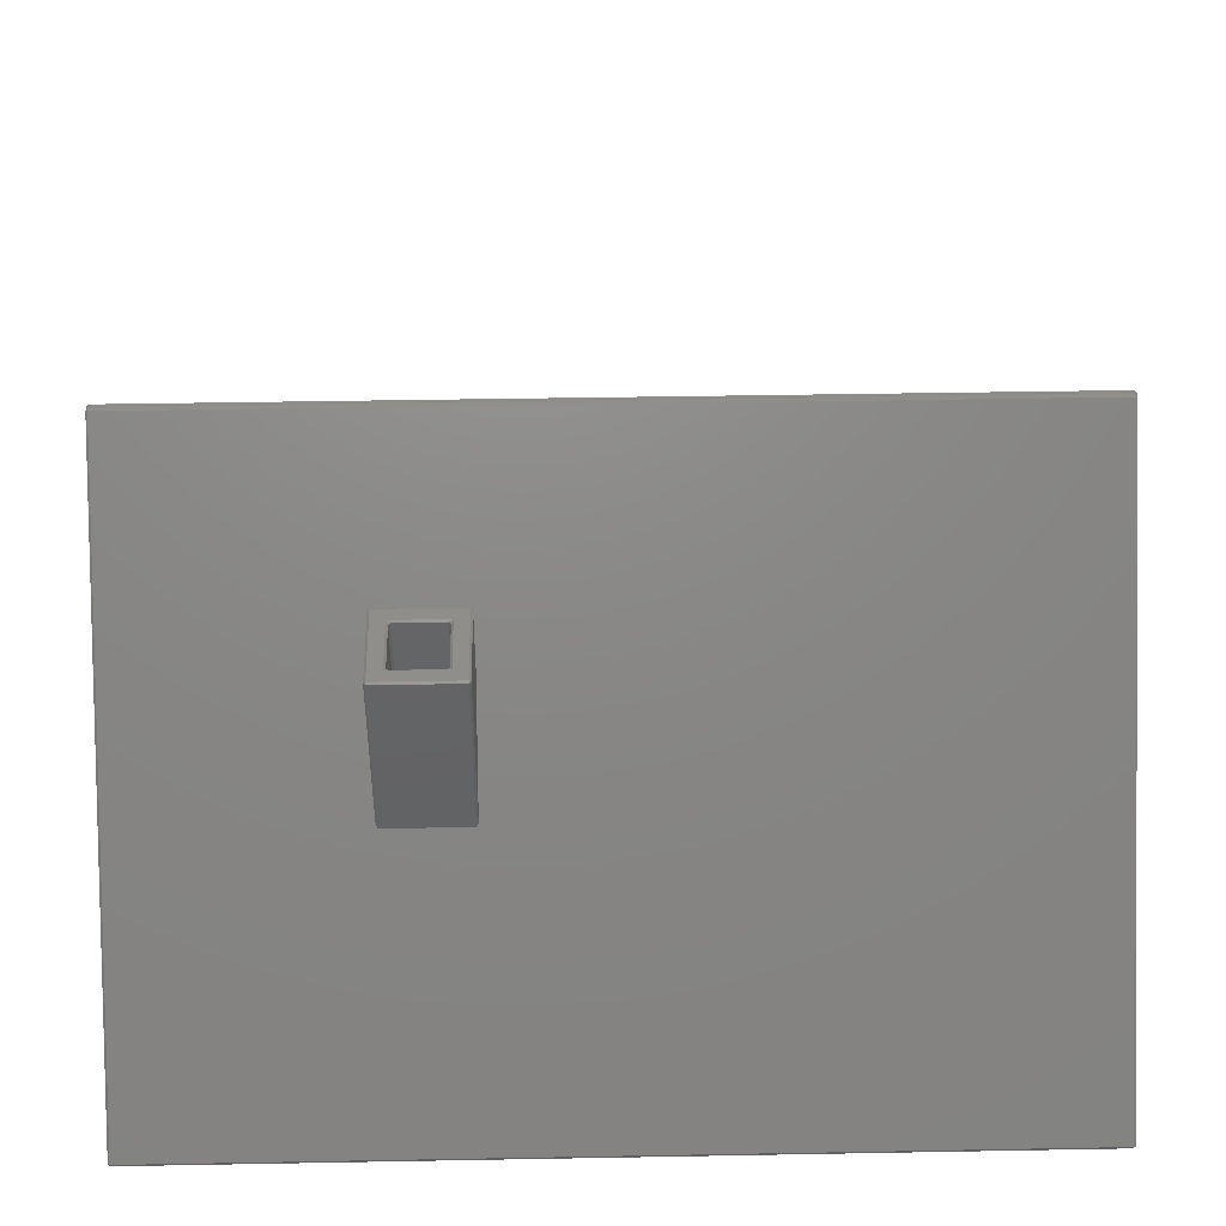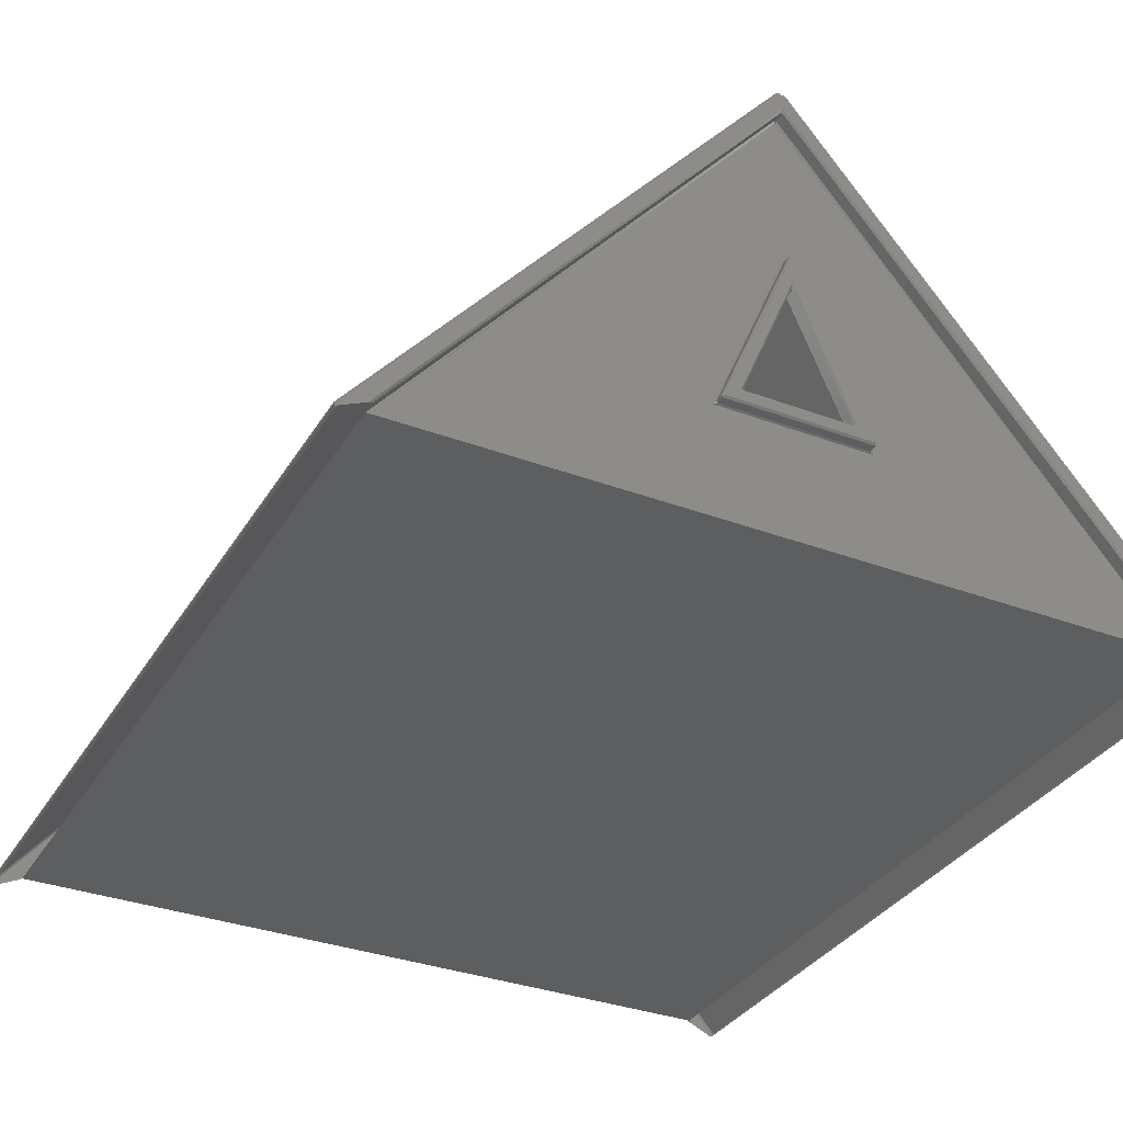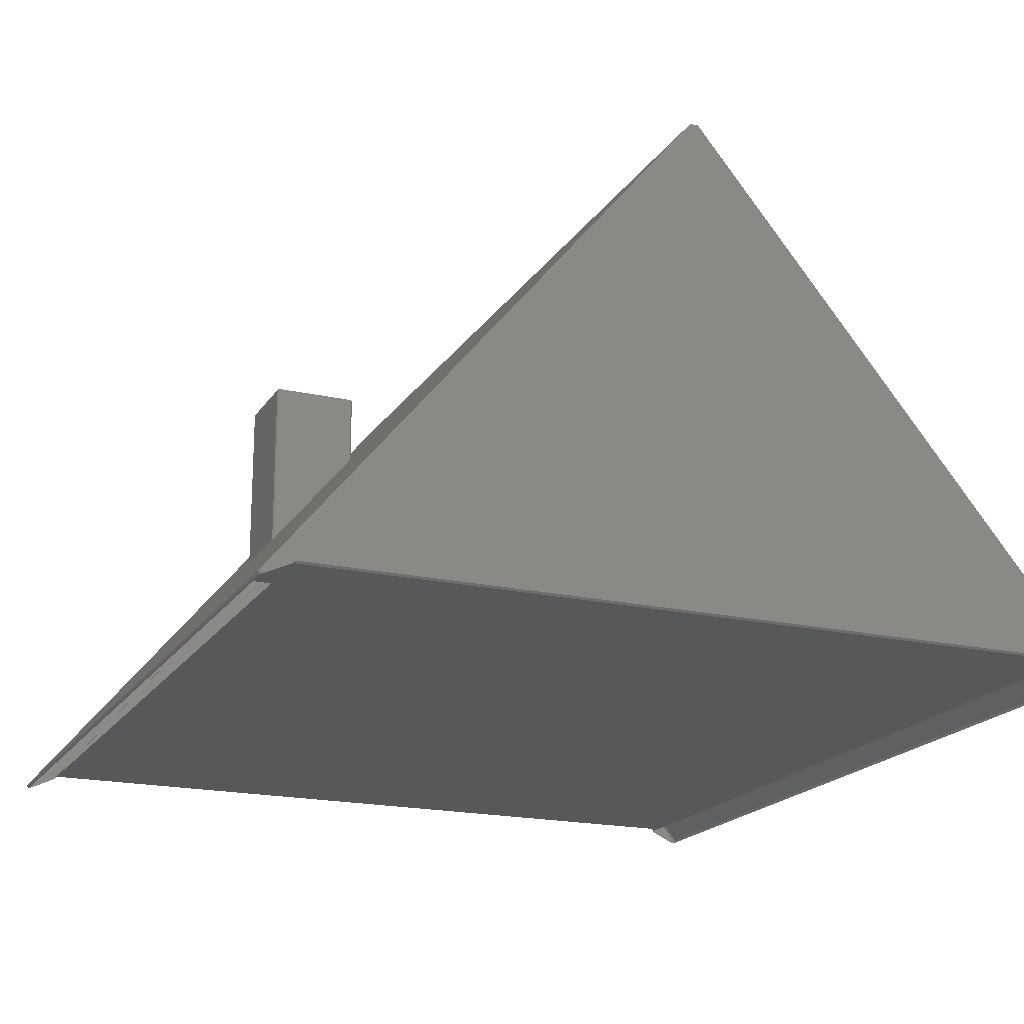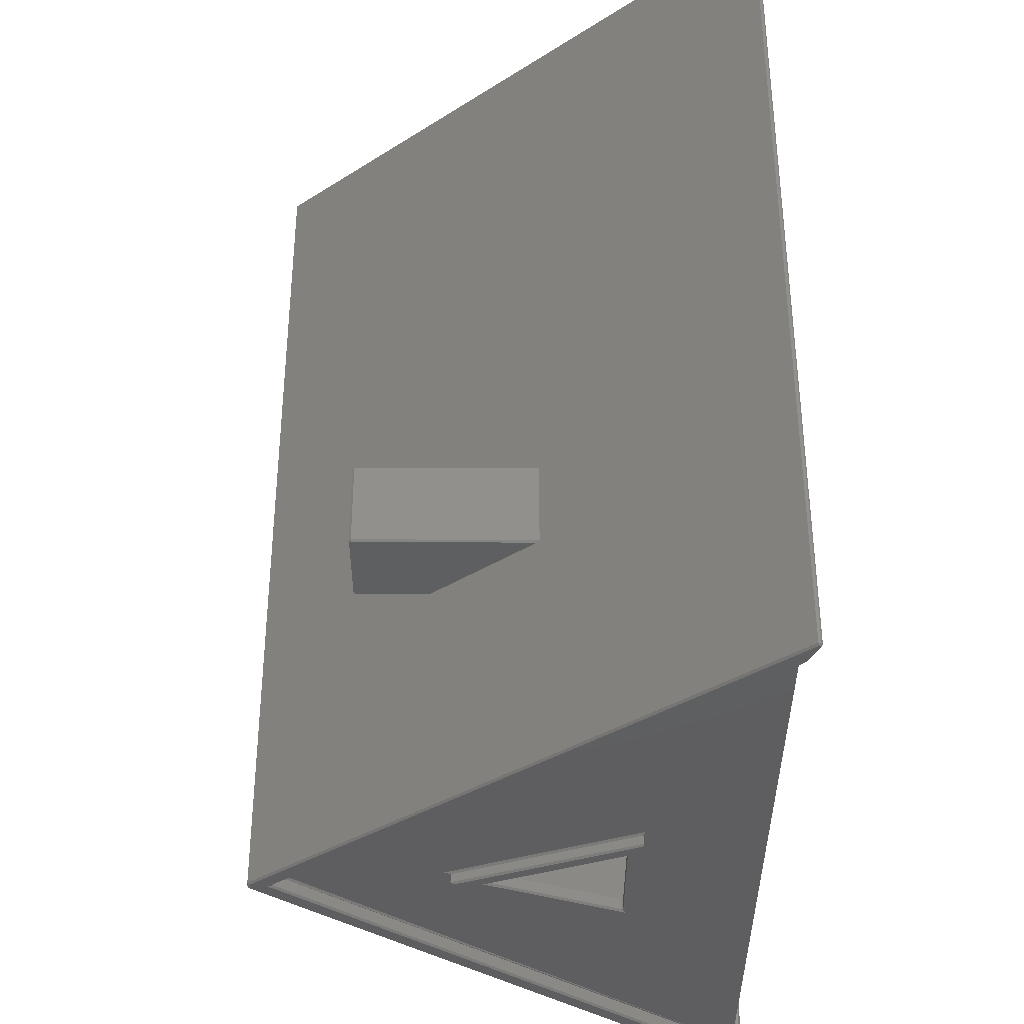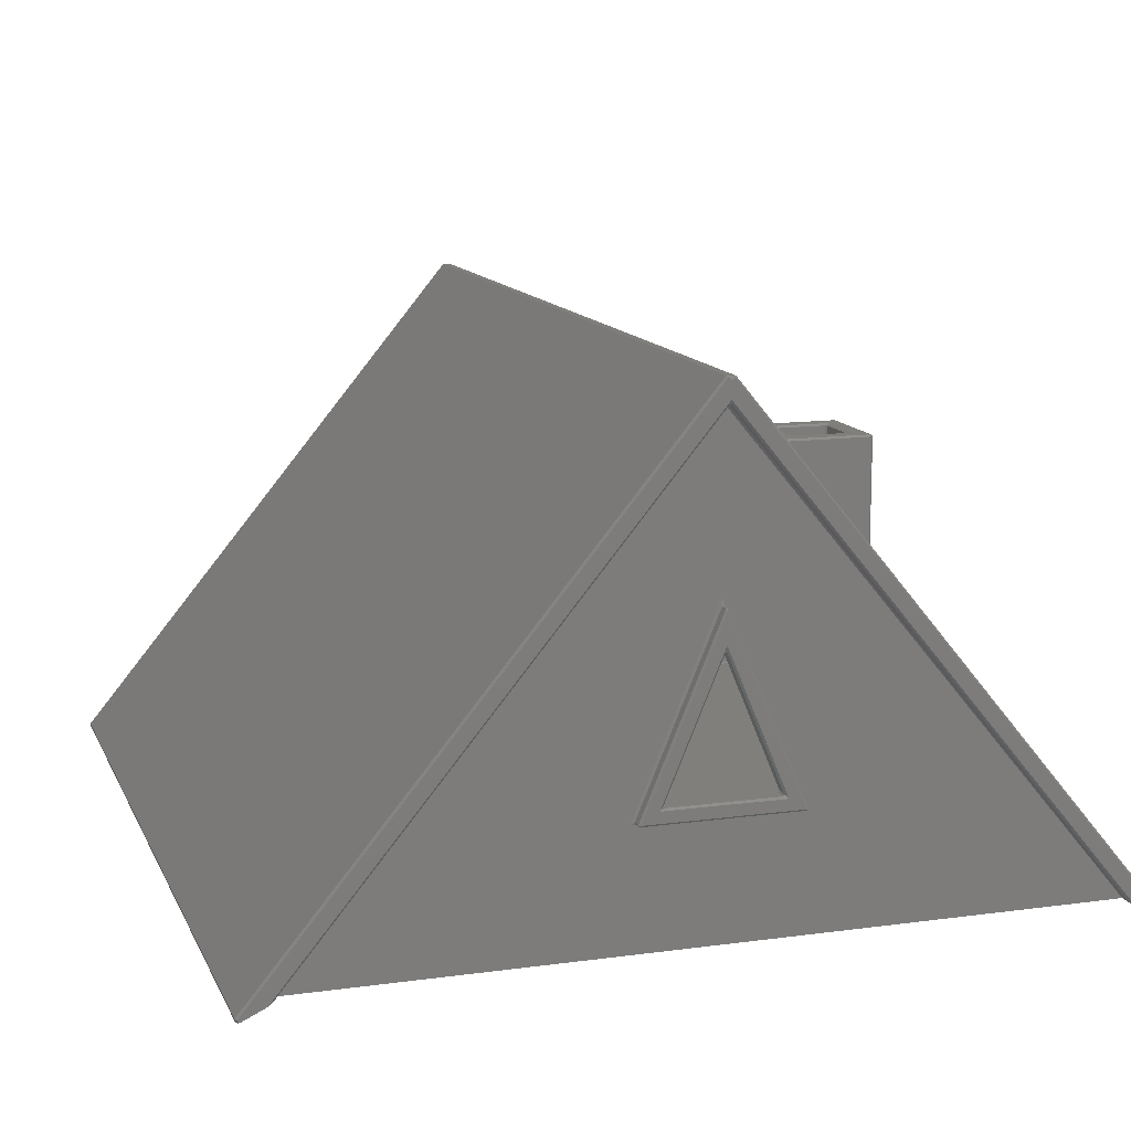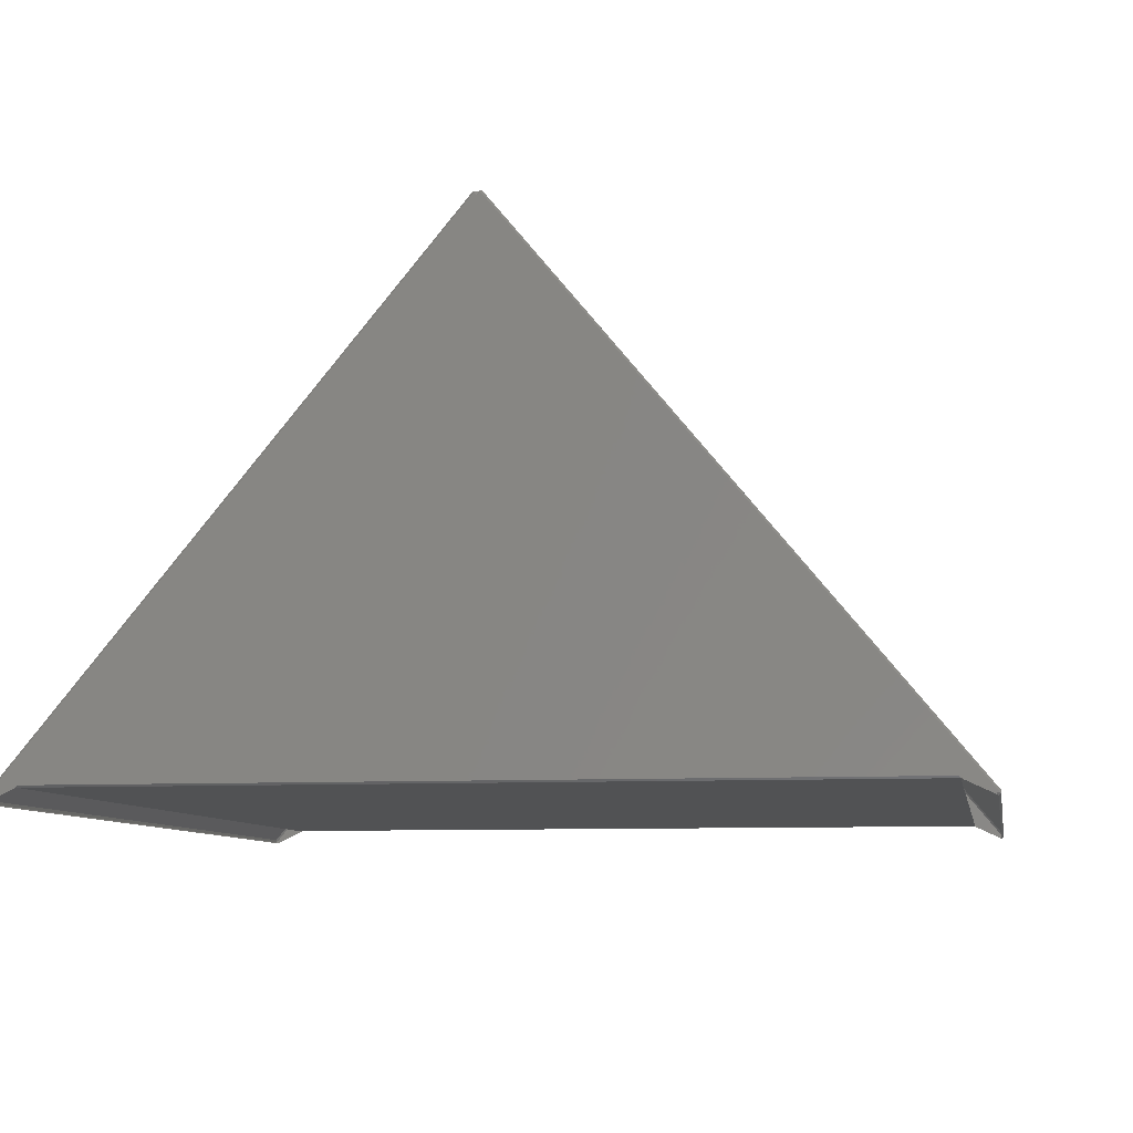
<metadata>
{"format":"stl","ext":"stl","renderer":"f3d","projection":"perspective","resolution":1024,"background":"white","views":[{"elev":44.5,"azim":-91.2,"up":"+Y"},{"elev":-33.9,"azim":153.0,"up":"+Y"},{"elev":-19.1,"azim":-23.2,"up":"+Y"},{"elev":-36.7,"azim":-90.1,"up":"+Z"},{"elev":12.7,"azim":162.5,"up":"+Y"},{"elev":-8.2,"azim":9.6,"up":"+Y"}]}
</metadata>
<code>
# stl→obj: 142 verts, 262 faces
v 2.044 2.771 -2.197
v -8.113e-09 5.235 -2.197
v 0.01494 5.247 -2.197
v 2.053 2.778 -2.197
v -2.05 2.764 -2.187
v -2.05 2.764 2.187
v -2.057 2.77 2.187
v -2.057 2.77 -2.187
v -1.14 3.783 -1.026
v -1.14 4.754 -1.026
v -0.7235 4.754 -1.026
v -0.7235 3.783 -1.026
v -0.7876 4.763 -0.6696
v -1.076 4.763 -0.6696
v -1.14 4.763 -0.6008
v -0.7235 4.763 -0.6008
v -1.066 4.754 -0.9273
v -1.066 4.754 -0.6894
v -1.066 4.355 -0.6894
v -1.066 4.355 -0.9273
v -0.7968 4.754 -0.6894
v -0.7968 4.754 -0.9273
v -0.7968 4.355 -0.9273
v -0.7968 4.355 -0.6894
v -0.7142 3.783 -1.016
v -0.7142 4.754 -1.016
v -0.7142 4.754 -0.6008
v -0.7142 3.783 -0.6008
v -1.149 3.783 -0.6008
v -1.149 4.754 -0.6008
v -1.149 4.754 -1.016
v -1.149 3.783 -1.016
v -0.8061 4.754 -0.9372
v -1.057 4.754 -0.9372
v -1.057 4.355 -0.9372
v -0.8061 4.355 -0.9372
v -1.057 4.754 -0.6795
v -0.8061 4.754 -0.6795
v -0.8061 4.355 -0.6795
v -1.057 4.355 -0.6795
v -1.057 4.345 -0.6894
v -0.8061 4.345 -0.6894
v -0.8061 4.345 -0.9273
v -1.057 4.345 -0.9273
v -0.7235 3.783 -0.591
v -0.7235 4.754 -0.591
v -1.14 4.754 -0.591
v -1.14 3.783 -0.591
v 1.9 2.84 2.197
v 0 5.142 2.197
v -1.9 2.84 2.197
v -1.076 4.763 -0.947
v -1.14 4.763 -1.016
v -0.7876 4.763 -0.947
v -0.7235 4.763 -1.016
v -9.068e-09 5.235 2.197
v -2.044 2.771 2.197
v -2.041 2.768 2.197
v -1.916 2.827 2.197
v -0.01299 5.246 2.197
v -2.051 2.777 2.197
v -1.908 2.831 -2.187
v -0.005872 5.135 -2.187
v -0.005872 5.135 -2.132
v -1.908 2.831 -2.123
v -0.007113 5.253 2.187
v -0.007113 5.253 -2.187
v 0.007113 5.253 -2.187
v 0.007113 5.253 2.187
v 0.00907 5.254 2.187
v 0.00907 5.254 -2.187
v 1.908 2.831 -2.123
v 1.908 2.831 2.187
v -1.908 2.831 2.187
v -2.058 2.783 2.187
v -0.0201 5.251 2.187
v -0.0201 5.251 -2.187
v -2.058 2.783 -2.187
v -0.3753 3.411 -2.132
v -0.003565 4.298 -2.132
v -0.003565 4.298 -2.175
v -0.3753 3.411 -2.175
v 0.005872 5.135 -2.187
v 1.908 2.831 -2.187
v 0.005872 5.135 -2.132
v 2.06 2.784 -2.187
v 0.02205 5.253 -2.187
v 0.02205 5.253 2.187
v 2.06 2.784 2.187
v -1.928 2.821 -2.197
v -2.041 2.768 -2.197
v -2.044 2.771 -2.197
v 0 5.156 -2.197
v -0.7235 3.774 -0.6008
v -1.14 3.774 -0.6008
v -1.14 3.774 -1.016
v -0.7235 3.774 -1.016
v 2.044 2.771 2.197
v 2.053 2.778 2.197
v 0.01494 5.247 2.197
v -0.267 3.483 -2.175
v -0.003565 4.112 -2.175
v -0.003565 4.112 -2.123
v -0.267 3.483 -2.123
v 1.916 2.827 2.197
v 2.041 2.768 2.197
v 2.041 2.768 -2.197
v 1.928 2.821 -2.197
v -2.051 2.777 -2.197
v -0.01299 5.246 -2.197
v 0.3697 3.403 -2.132
v -0.3697 3.403 -2.132
v -0.3697 3.403 -2.175
v 0.3697 3.403 -2.175
v 0 4.333 -2.123
v -0.3921 3.398 -2.123
v -1.889 2.838 -2.123
v 0 5.126 -2.123
v 0.003565 4.298 -2.132
v 0.3753 3.411 -2.132
v 0.3753 3.411 -2.175
v 0.003565 4.298 -2.175
v 0.2844 3.466 -2.185
v 2.508e-08 4.144 -2.185
v 3.68e-09 4.283 -2.185
v 0.365 3.412 -2.185
v 0.3921 3.398 -2.123
v 1.889 2.838 -2.123
v 0.003565 4.112 -2.175
v 0.267 3.483 -2.175
v 0.267 3.483 -2.123
v 0.003565 4.112 -2.123
v 0.2613 3.475 -2.175
v -0.2613 3.475 -2.175
v -0.2613 3.475 -2.123
v 0.2613 3.475 -2.123
v -0.2844 3.466 -2.185
v -0.365 3.412 -2.185
v 2.05 2.764 -2.187
v 2.05 2.764 2.187
v 2.059 2.771 2.187
v 2.059 2.771 -2.187
f 1 2 3
f 1 3 4
f 5 6 7
f 5 7 8
f 9 10 11
f 9 11 12
f 13 14 15
f 13 15 16
f 17 18 19
f 17 19 20
f 21 22 23
f 21 23 24
f 25 26 27
f 25 27 28
f 29 30 31
f 29 31 32
f 33 34 35
f 33 35 36
f 37 38 39
f 37 39 40
f 41 42 43
f 41 43 44
f 45 46 47
f 45 47 48
f 49 50 51
f 14 52 53
f 14 53 15
f 54 13 16
f 54 16 55
f 52 54 55
f 52 55 53
f 50 56 57
f 57 58 59
f 59 51 50
f 57 59 50
f 57 56 60
f 57 60 61
f 62 63 64
f 62 64 65
f 66 67 67
f 66 67 66
f 68 69 70
f 68 70 71
f 72 73 74
f 72 74 65
f 75 76 77
f 75 77 78
f 79 80 81
f 79 81 82
f 83 84 72
f 83 72 85
f 86 87 88
f 86 88 89
f 90 91 92
f 92 2 93
f 92 93 90
f 94 95 96
f 94 96 97
f 56 98 99
f 56 99 100
f 101 102 103
f 101 103 104
f 105 106 98
f 98 56 50
f 50 49 105
f 98 50 105
f 93 2 1
f 1 107 108
f 1 108 93
f 2 92 109
f 2 109 110
f 111 112 113
f 111 113 114
f 115 116 117
f 115 117 118
f 119 120 121
f 119 121 122
f 123 124 125
f 123 125 126
f 127 115 118
f 127 118 128
f 116 127 128
f 116 128 117
f 129 130 131
f 129 131 132
f 133 134 135
f 133 135 136
f 137 123 126
f 137 126 138
f 124 137 138
f 124 138 125
f 1 139 107
f 68 2 67
f 140 98 106
f 69 66 56
f 5 92 91
f 57 6 58
f 97 12 25
f 22 54 33
f 94 28 45
f 21 38 13
f 96 32 9
f 17 34 52
f 95 48 29
f 37 18 14
f 11 55 26
f 16 46 27
f 15 30 47
f 53 10 31
f 23 36 43
f 24 42 39
f 40 41 19
f 20 44 35
f 49 73 105
f 74 51 59
f 63 93 83
f 79 112 116
f 80 115 119
f 111 120 127
f 67 110 77
f 66 76 60
f 8 78 109
f 7 61 75
f 141 89 99
f 142 4 86
f 3 71 87
f 70 100 88
f 64 85 118
f 102 124 129
f 101 134 137
f 133 130 123
f 81 122 125
f 138 113 82
f 126 121 114
f 67 66 69
f 67 69 68
f 94 97 25
f 94 25 28
f 12 11 26
f 12 26 25
f 55 16 27
f 55 27 26
f 46 45 28
f 46 28 27
f 95 94 45
f 95 45 48
f 16 15 47
f 16 47 46
f 30 29 48
f 30 48 47
f 96 95 29
f 96 29 32
f 15 53 31
f 15 31 30
f 10 9 32
f 10 32 31
f 97 96 9
f 97 9 12
f 53 55 11
f 53 11 10
f 22 21 13
f 22 13 54
f 38 37 14
f 38 14 13
f 18 17 52
f 18 52 14
f 34 33 54
f 34 54 52
f 43 42 24
f 43 24 23
f 42 41 40
f 42 40 39
f 41 44 20
f 41 20 19
f 44 43 36
f 44 36 35
f 21 24 39
f 21 39 38
f 19 18 37
f 19 37 40
f 35 34 17
f 35 17 20
f 33 36 23
f 33 23 22
f 63 62 90
f 63 90 93
f 84 83 93
f 84 93 108
f 118 117 65
f 118 65 64
f 72 65 117
f 72 117 128
f 128 118 85
f 128 85 72
f 64 63 83
f 64 83 85
f 74 73 49
f 74 49 51
f 77 76 66
f 77 66 67
f 8 7 75
f 8 75 78
f 76 75 61
f 76 61 60
f 110 109 78
f 110 78 77
f 66 66 60
f 66 60 56
f 7 6 57
f 7 57 61
f 5 8 109
f 5 109 92
f 67 67 2
f 67 2 110
f 141 142 86
f 141 86 89
f 4 3 87
f 4 87 86
f 71 70 88
f 71 88 87
f 100 99 89
f 100 89 88
f 1 4 142
f 1 142 139
f 99 98 140
f 99 140 141
f 70 69 56
f 70 56 100
f 68 71 3
f 68 3 2
f 80 79 116
f 80 116 115
f 127 116 112
f 127 112 111
f 120 119 115
f 120 115 127
f 125 138 82
f 125 82 81
f 114 113 138
f 114 138 126
f 126 125 122
f 126 122 121
f 111 114 121
f 111 121 120
f 81 80 119
f 81 119 122
f 79 82 113
f 79 113 112
f 102 101 137
f 102 137 124
f 123 137 134
f 123 134 133
f 130 129 124
f 130 124 123
f 133 136 131
f 133 131 130
f 103 102 129
f 103 129 132
f 101 104 135
f 101 135 134
f 140 139 142
f 140 142 141

</code>
